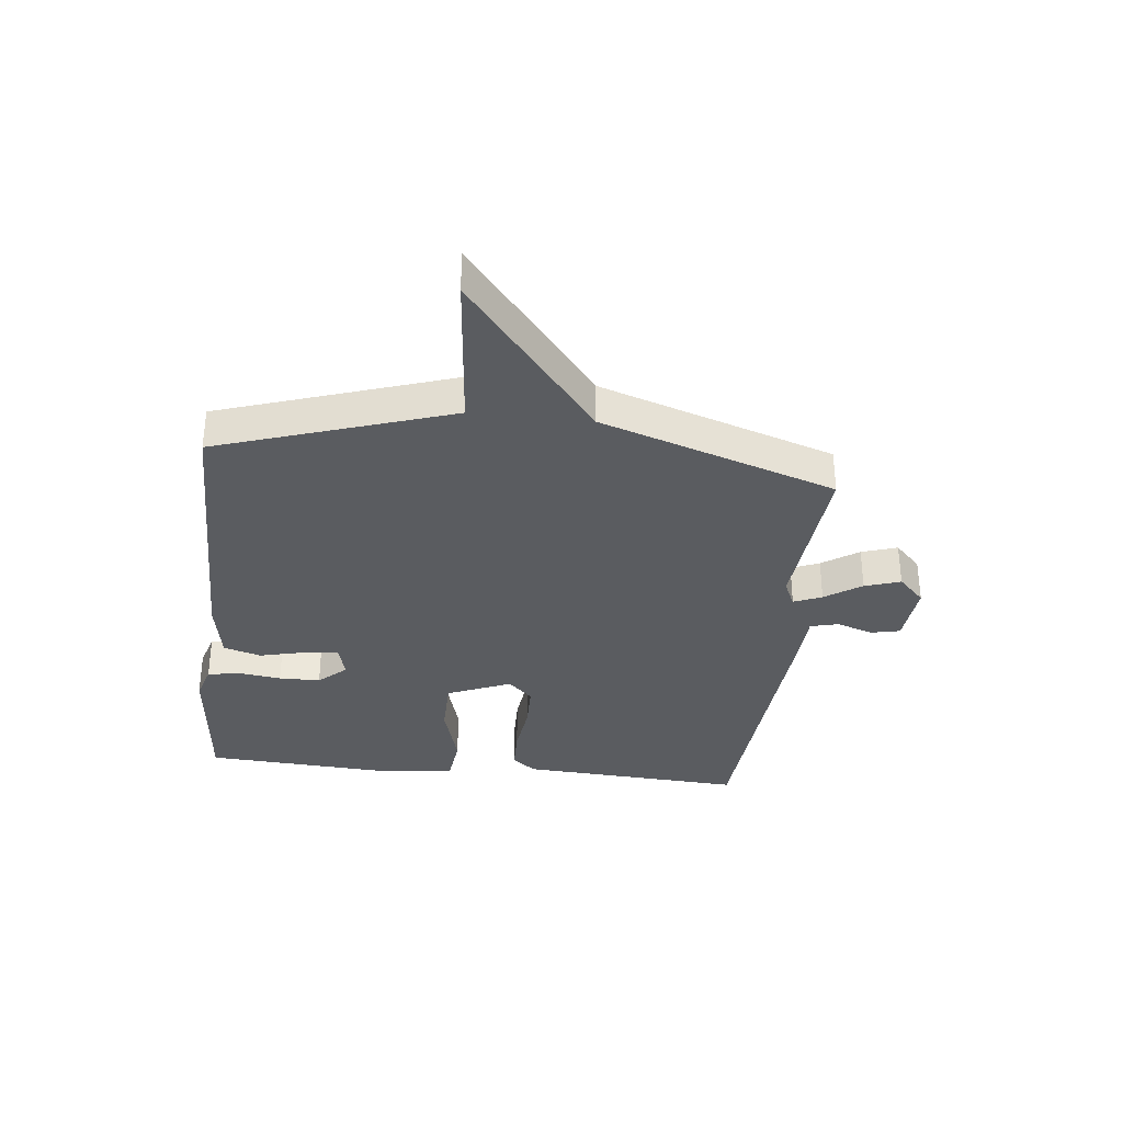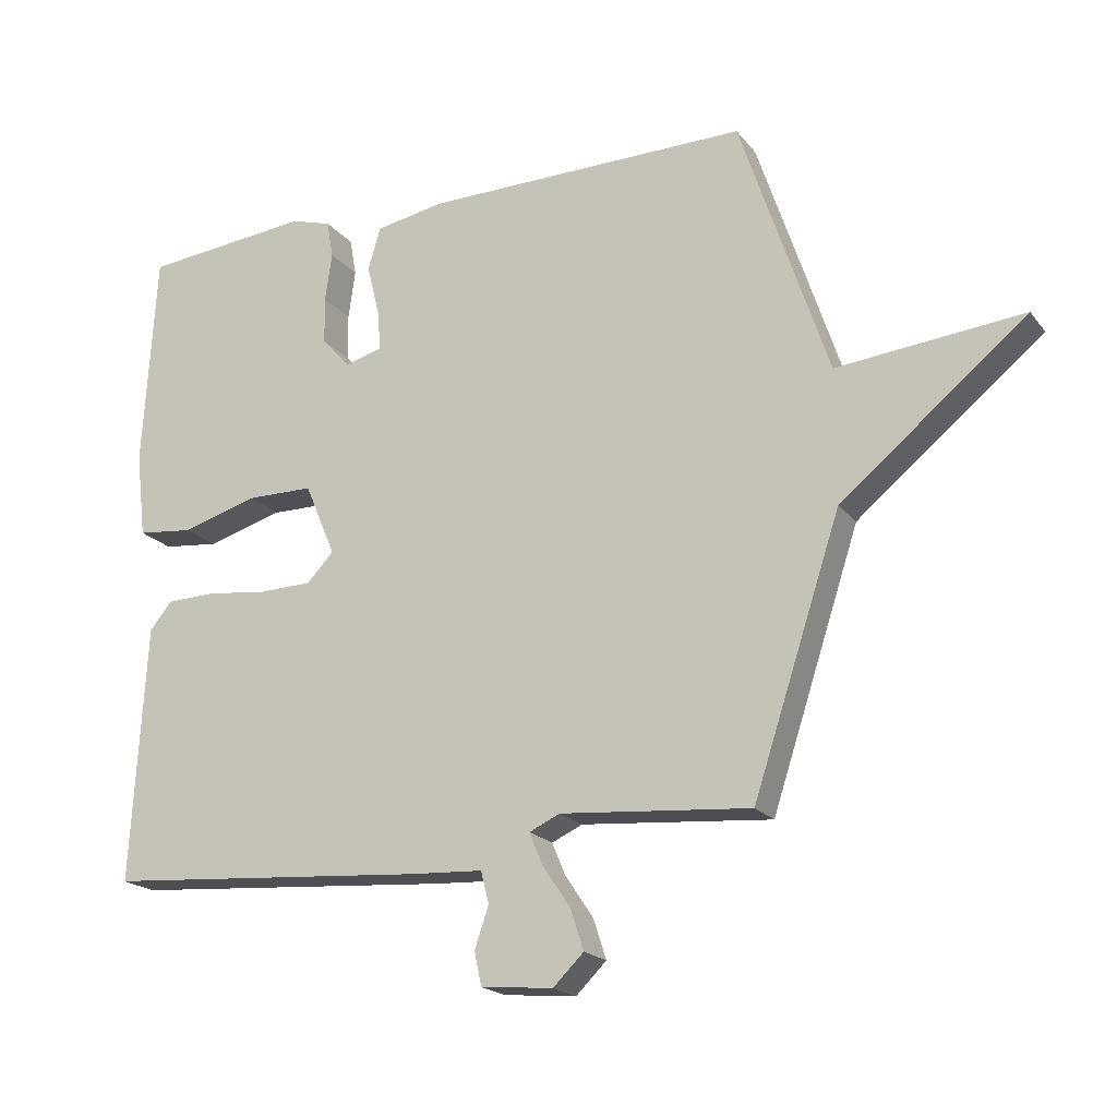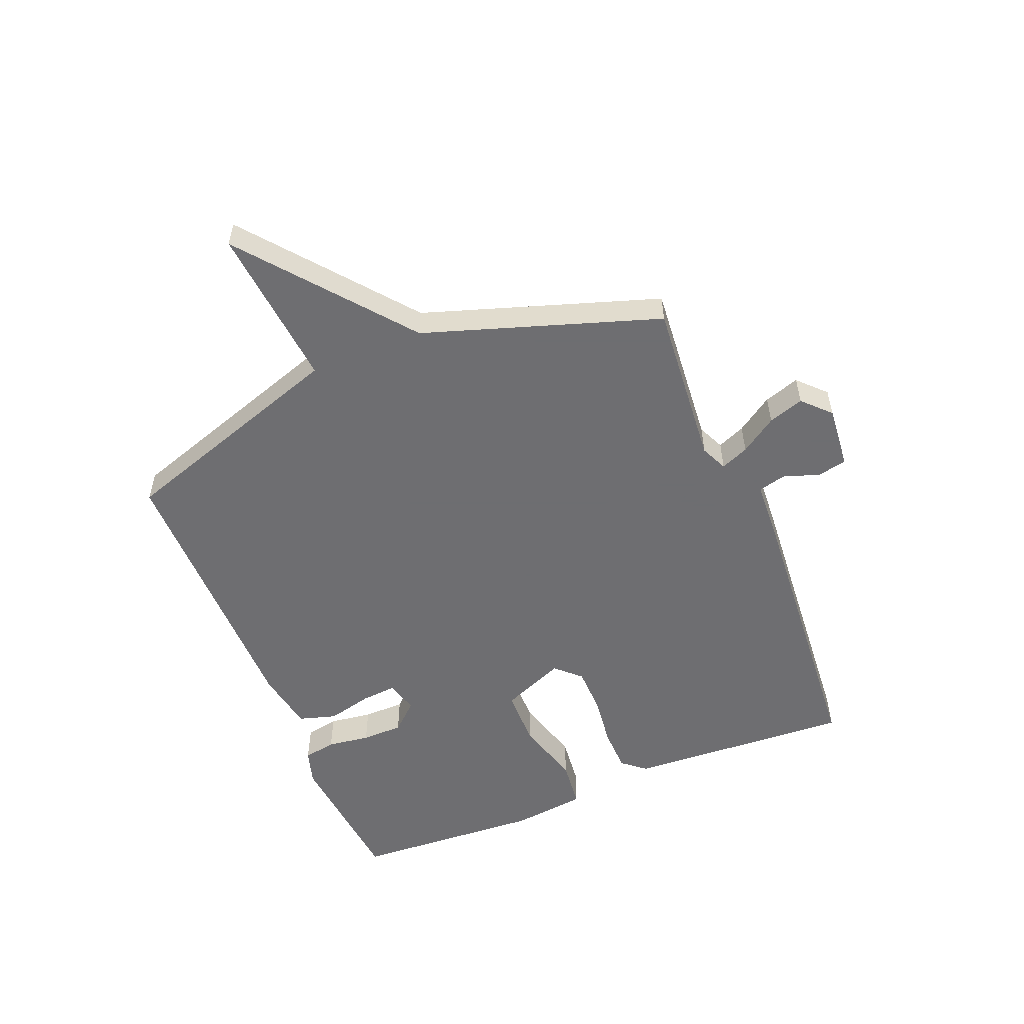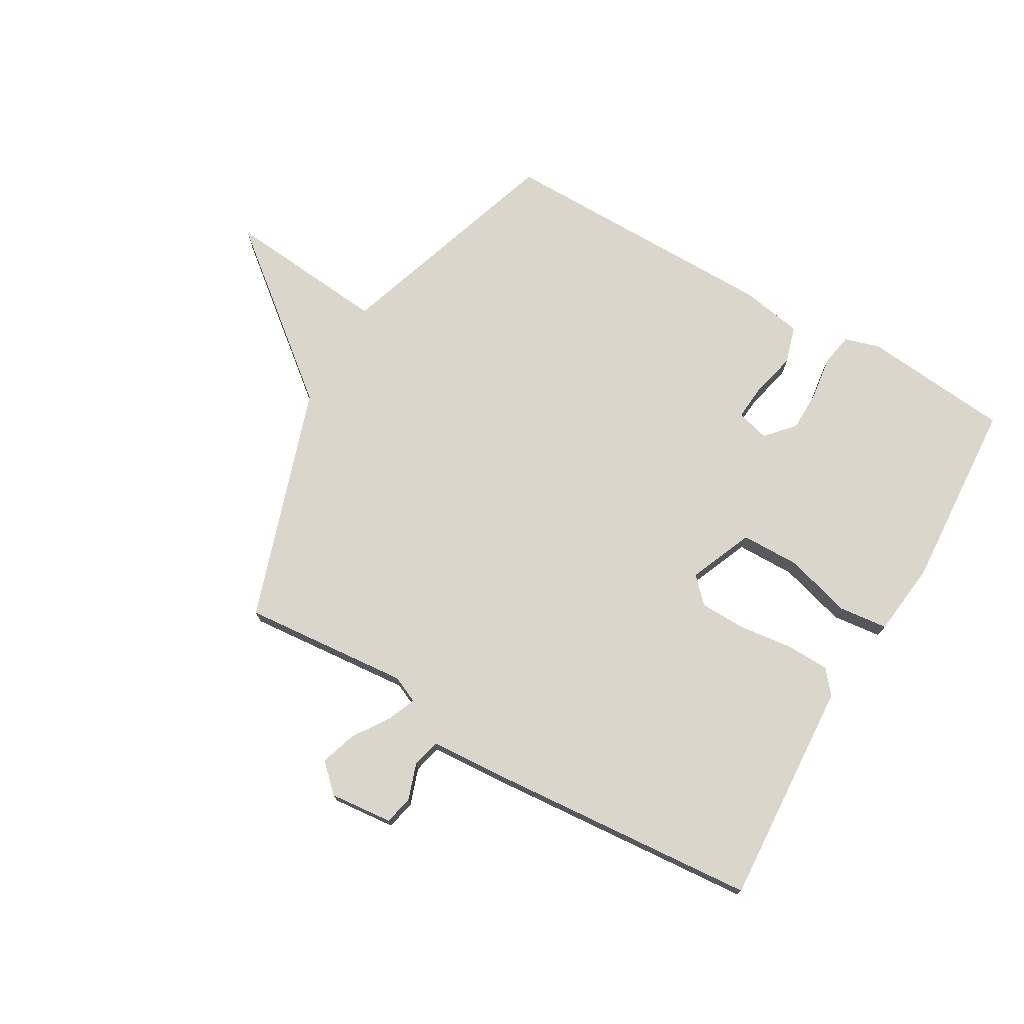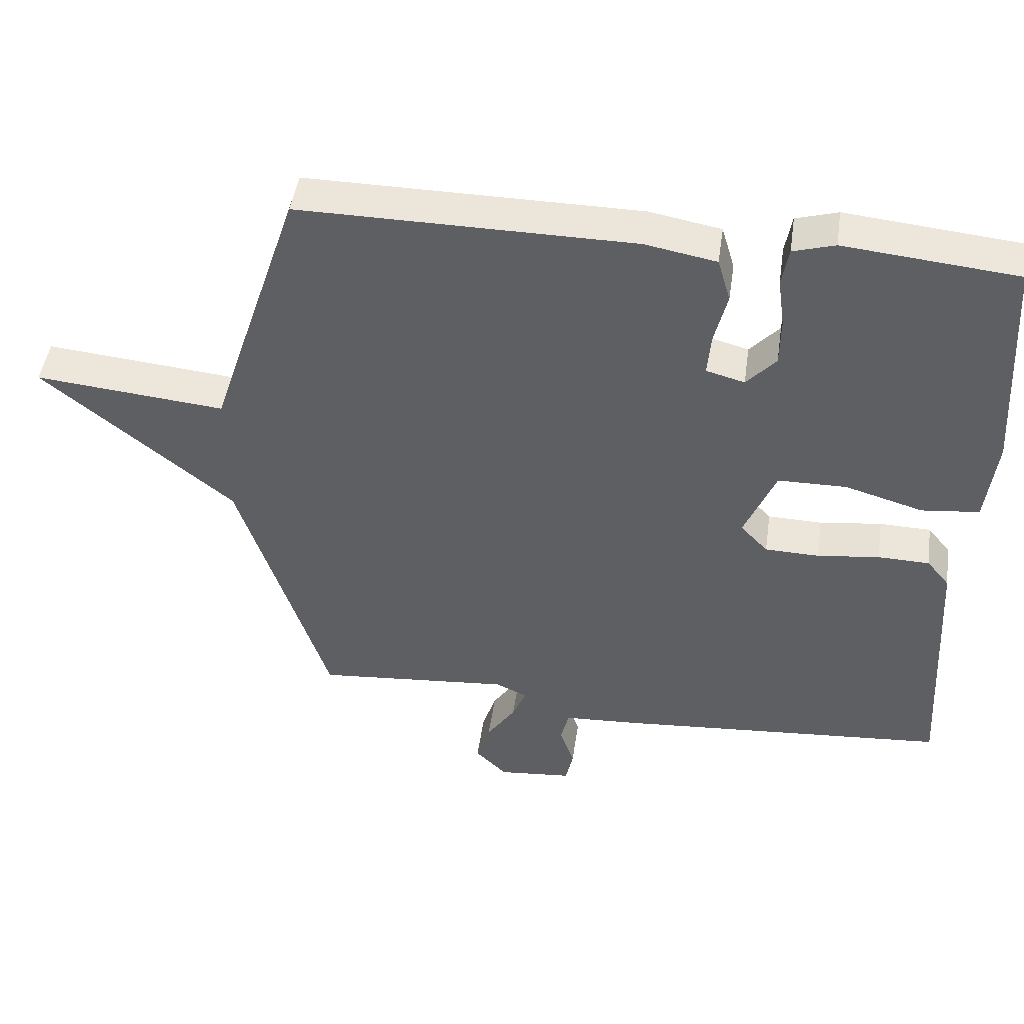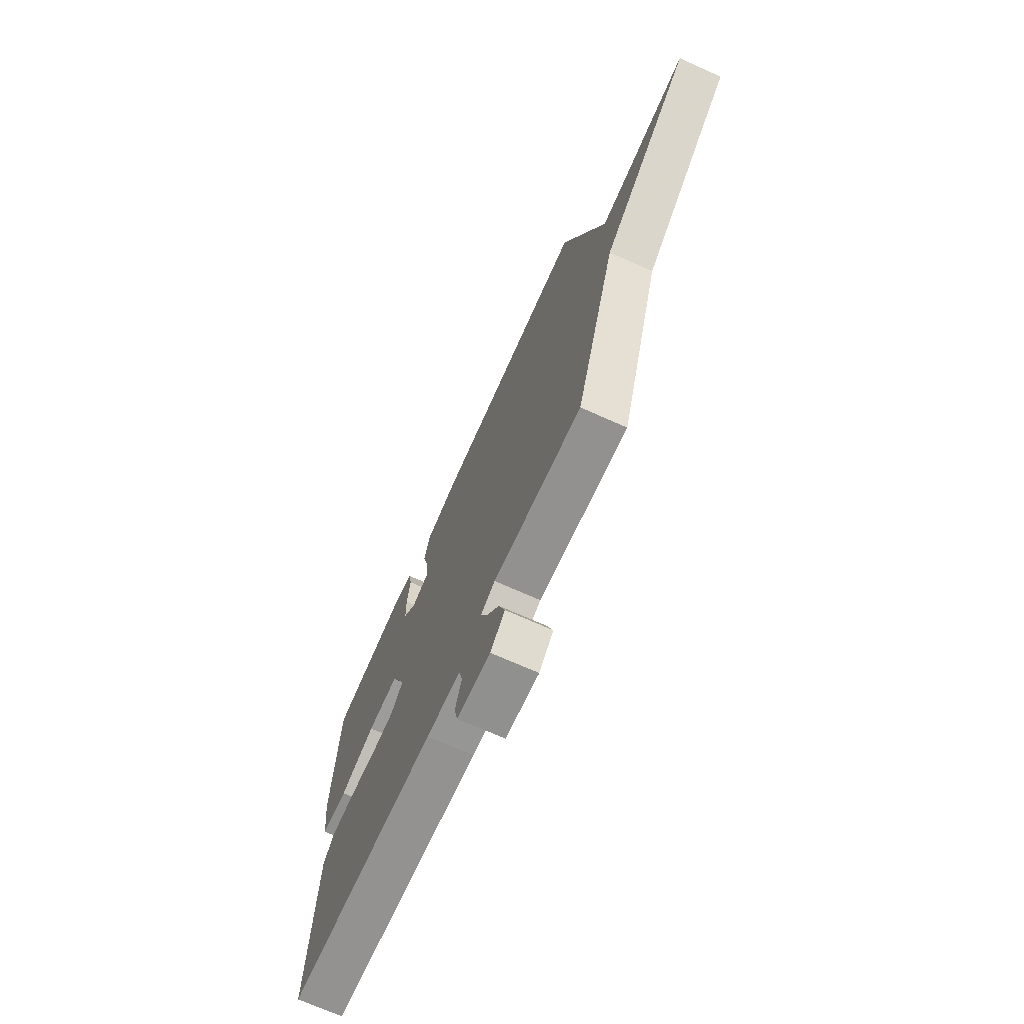
<metadata>
{"format":"obj","ext":"obj","renderer":"f3d","projection":"perspective","resolution":1024,"background":"white","views":[{"elev":-34.0,"azim":83.6,"up":"+Y"},{"elev":-19.5,"azim":26.4,"up":"+Z"},{"elev":-54.4,"azim":112.1,"up":"+Y"},{"elev":74.1,"azim":-150.1,"up":"+Y"},{"elev":46.4,"azim":-171.8,"up":"+Z"},{"elev":-70.7,"azim":65.9,"up":"+Z"}]}
</metadata>
<code>
v 0.5 0.07 -0.5
v 0.215 0.07 -0.476
v 0.169 0.07 -0.497
v 0.189 0.07 -0.545
v 0.231 0.07 -0.607
v 0.251 0.07 -0.668
v 0.205 0.07 -0.713
v 0.097 0.07 -0.703
v 0.086 0.07 -0.653
v 0.107 0.07 -0.591
v 0.095 0.07 -0.543
v -0.015 0.07 -0.537
v -0.5 0.07 -0.5
v -0.478 0.07 -0.114
v -0.445 0.07 -0.074
v -0.37 0.07 -0.072
v -0.279 0.07 -0.083
v -0.2 0.07 -0.081
v -0.16 0.07 -0.039
v -0.206 0.07 0.07
v -0.306 0.07 0.071
v -0.42 0.07 0.038
v -0.504 0.07 0.047
v -0.519 0.07 0.174
v -0.5 0.07 0.5
v -0.248 0.07 0.525
v -0.187 0.07 0.507
v -0.177 0.07 0.451
v -0.187 0.07 0.378
v -0.186 0.07 0.307
v -0.143 0.07 0.26
v -0.087 0.07 0.275
v -0.092 0.07 0.336
v -0.111 0.07 0.413
v -0.092 0.07 0.477
v 0.012 0.07 0.496
v 0.5 0.07 0.5
v 0.632 0.07 0.102
v 0.911 0.07 0.129
v 0.632 0.07 -0.098
v 0.5 0 -0.5
v 0.215 0 -0.476
v 0.169 0 -0.497
v 0.189 0 -0.545
v 0.231 0 -0.607
v 0.251 0 -0.668
v 0.205 0 -0.713
v 0.097 0 -0.703
v 0.086 0 -0.653
v 0.107 0 -0.591
v 0.095 0 -0.543
v -0.015 0 -0.537
v -0.5 0 -0.5
v -0.478 0 -0.114
v -0.445 0 -0.074
v -0.37 0 -0.072
v -0.279 0 -0.083
v -0.2 0 -0.081
v -0.16 0 -0.039
v -0.206 0 0.07
v -0.306 0 0.071
v -0.42 0 0.038
v -0.504 0 0.047
v -0.519 0 0.174
v -0.5 0 0.5
v -0.248 0 0.525
v -0.187 0 0.507
v -0.177 0 0.451
v -0.187 0 0.378
v -0.186 0 0.307
v -0.143 0 0.26
v -0.087 0 0.275
v -0.092 0 0.336
v -0.111 0 0.413
v -0.092 0 0.477
v 0.012 0 0.496
v 0.5 0 0.5
v 0.632 0 0.102
v 0.911 0 0.129
v 0.632 0 -0.098
f 38 39 40
f 40 1 2
f 38 40 2
f 37 38 2
f 36 37 2
f 35 36 2
f 34 35 2
f 33 34 2
f 32 33 2 3
f 31 32 3
f 30 31 3
f 27 28 29
f 26 27 29
f 25 26 29
f 24 25 29
f 23 24 29
f 22 23 29
f 21 22 29
f 20 21 29 30
f 30 3 4
f 20 30 4
f 19 20 4
f 15 16 17
f 14 15 17
f 13 14 17
f 12 13 17
f 11 12 17
f 11 17 18
f 8 9 10
f 7 8 10
f 6 7 10
f 5 6 10
f 4 5 10
f 4 10 11
f 4 11 18 19
f 80 79 78
f 42 41 80
f 42 80 78
f 42 78 77
f 42 77 76
f 42 76 75
f 42 75 74
f 42 74 73
f 43 42 73 72
f 43 72 71
f 43 71 70
f 69 68 67
f 69 67 66
f 69 66 65
f 69 65 64
f 69 64 63
f 69 63 62
f 69 62 61
f 70 69 61 60
f 44 43 70
f 44 70 60
f 44 60 59
f 57 56 55
f 57 55 54
f 57 54 53
f 57 53 52
f 57 52 51
f 58 57 51
f 50 49 48
f 50 48 47
f 50 47 46
f 50 46 45
f 50 45 44
f 51 50 44
f 59 58 51 44
f 1 41 42 2
f 2 42 43 3
f 3 43 44 4
f 4 44 45 5
f 5 45 46 6
f 6 46 47 7
f 7 47 48 8
f 8 48 49 9
f 9 49 50 10
f 10 50 51 11
f 11 51 52 12
f 12 52 53 13
f 13 53 54 14
f 14 54 55 15
f 15 55 56 16
f 16 56 57 17
f 17 57 58 18
f 18 58 59 19
f 19 59 60 20
f 20 60 61 21
f 21 61 62 22
f 22 62 63 23
f 23 63 64 24
f 24 64 65 25
f 25 65 66 26
f 26 66 67 27
f 27 67 68 28
f 28 68 69 29
f 29 69 70 30
f 30 70 71 31
f 31 71 72 32
f 32 72 73 33
f 33 73 74 34
f 34 74 75 35
f 35 75 76 36
f 36 76 77 37
f 37 77 78 38
f 38 78 79 39
f 39 79 80 40
f 40 80 41 1

</code>
